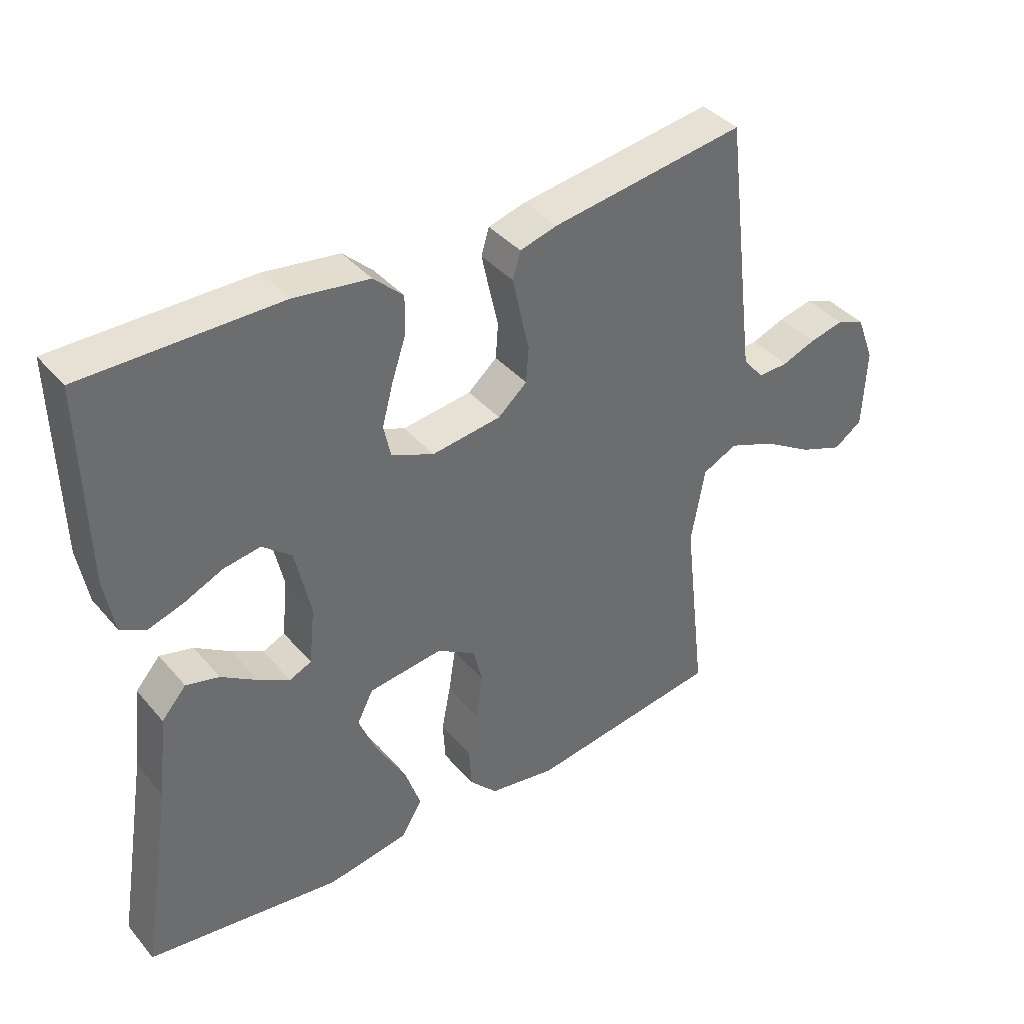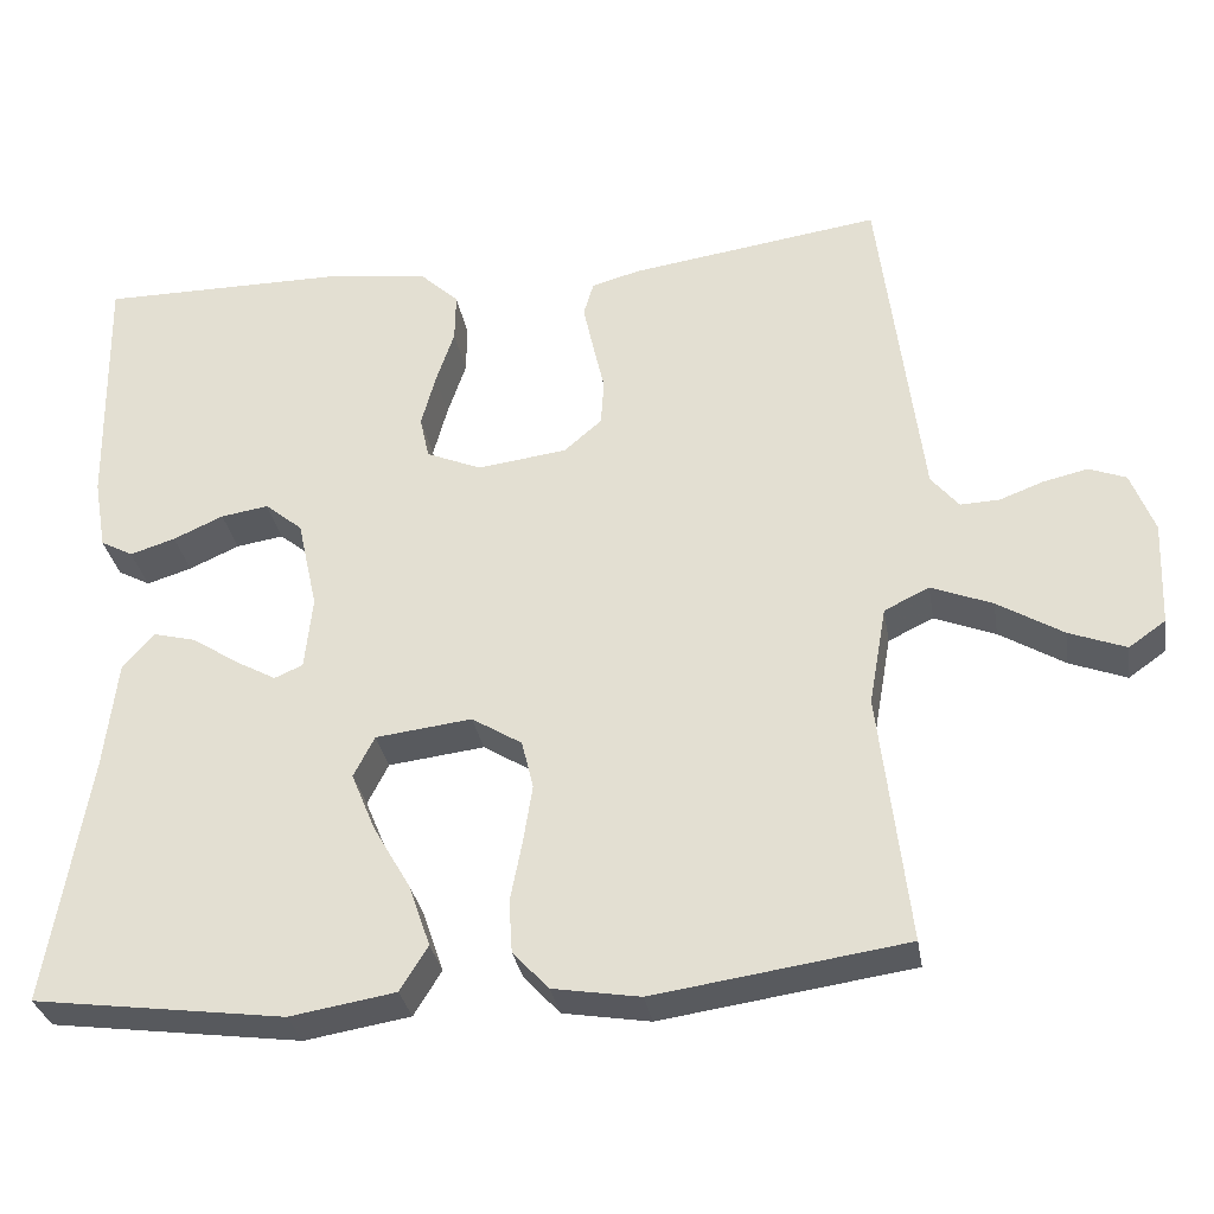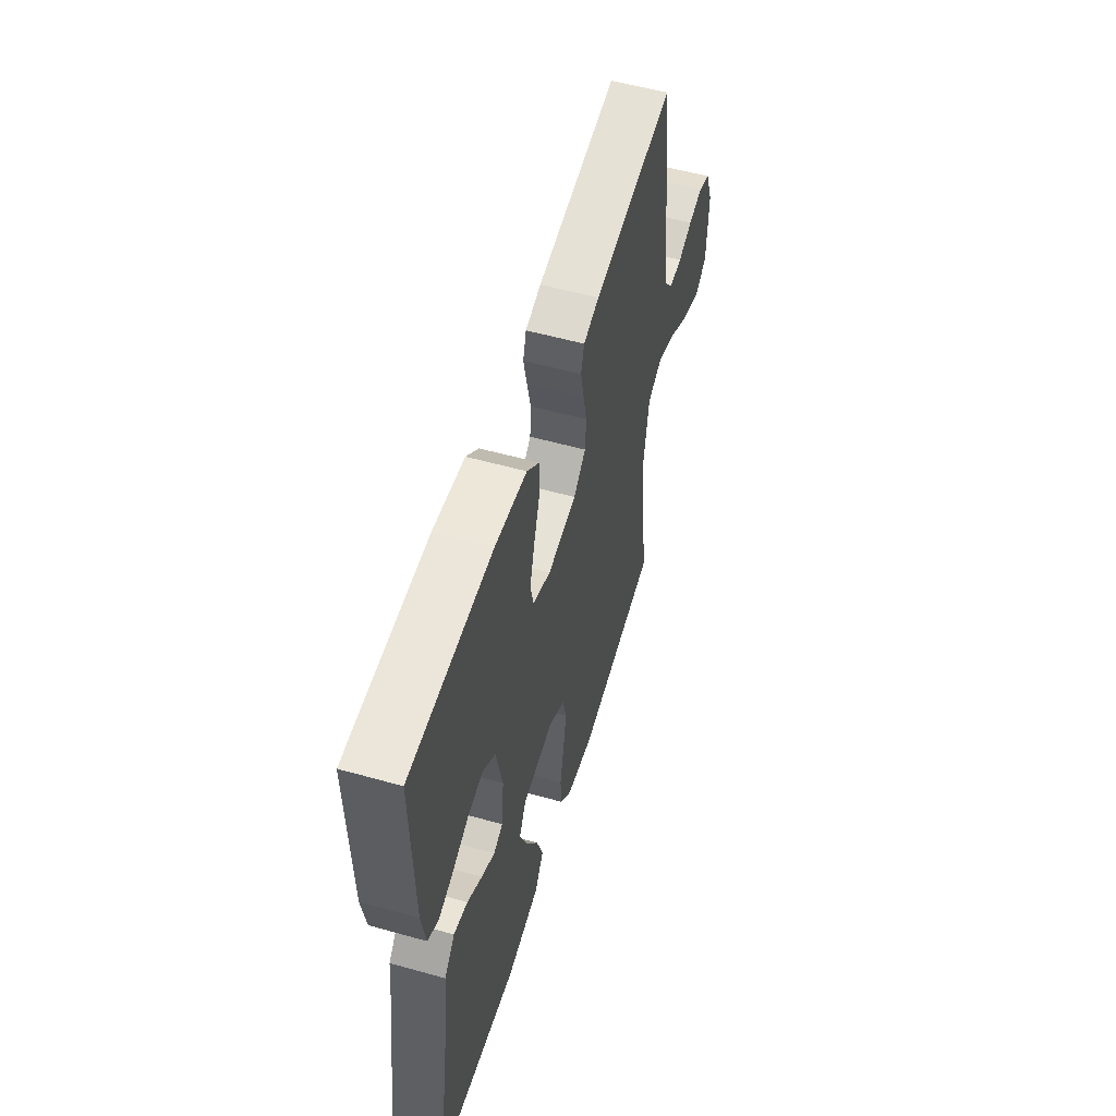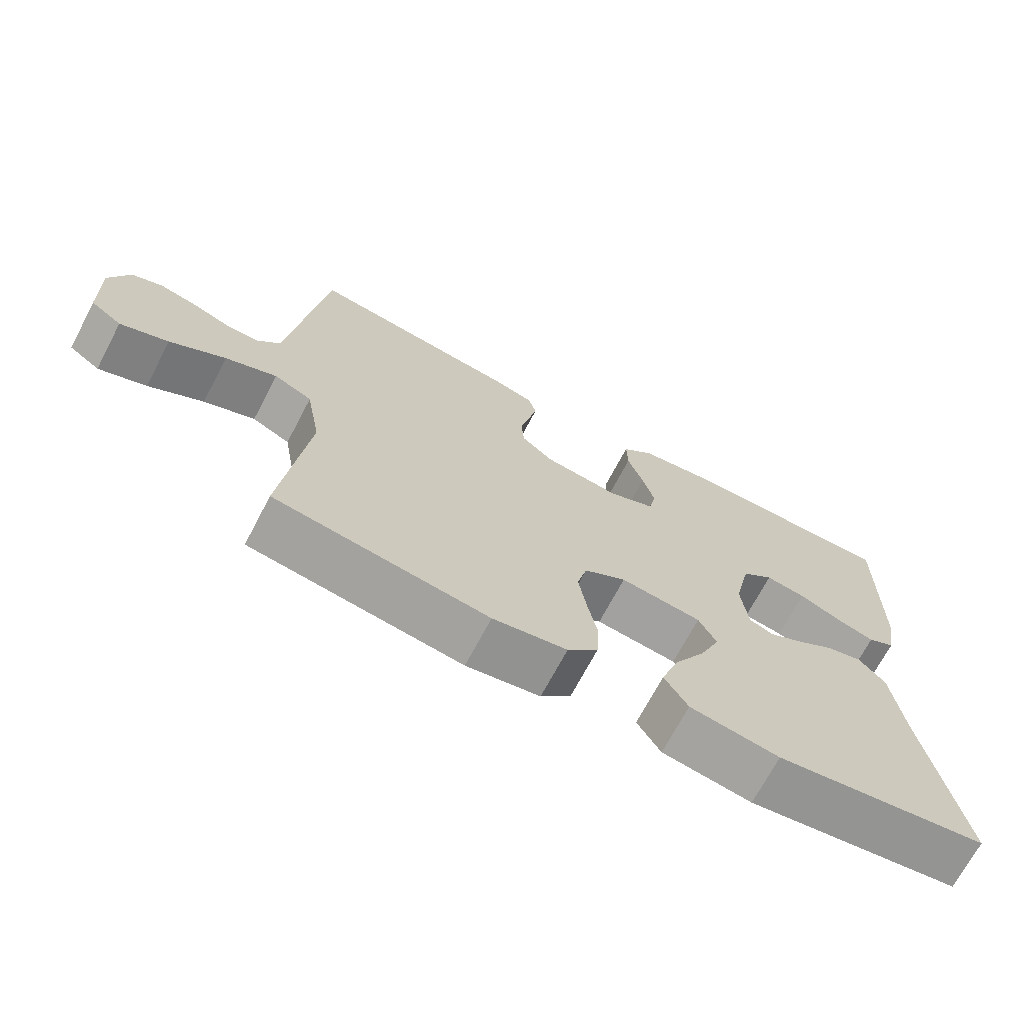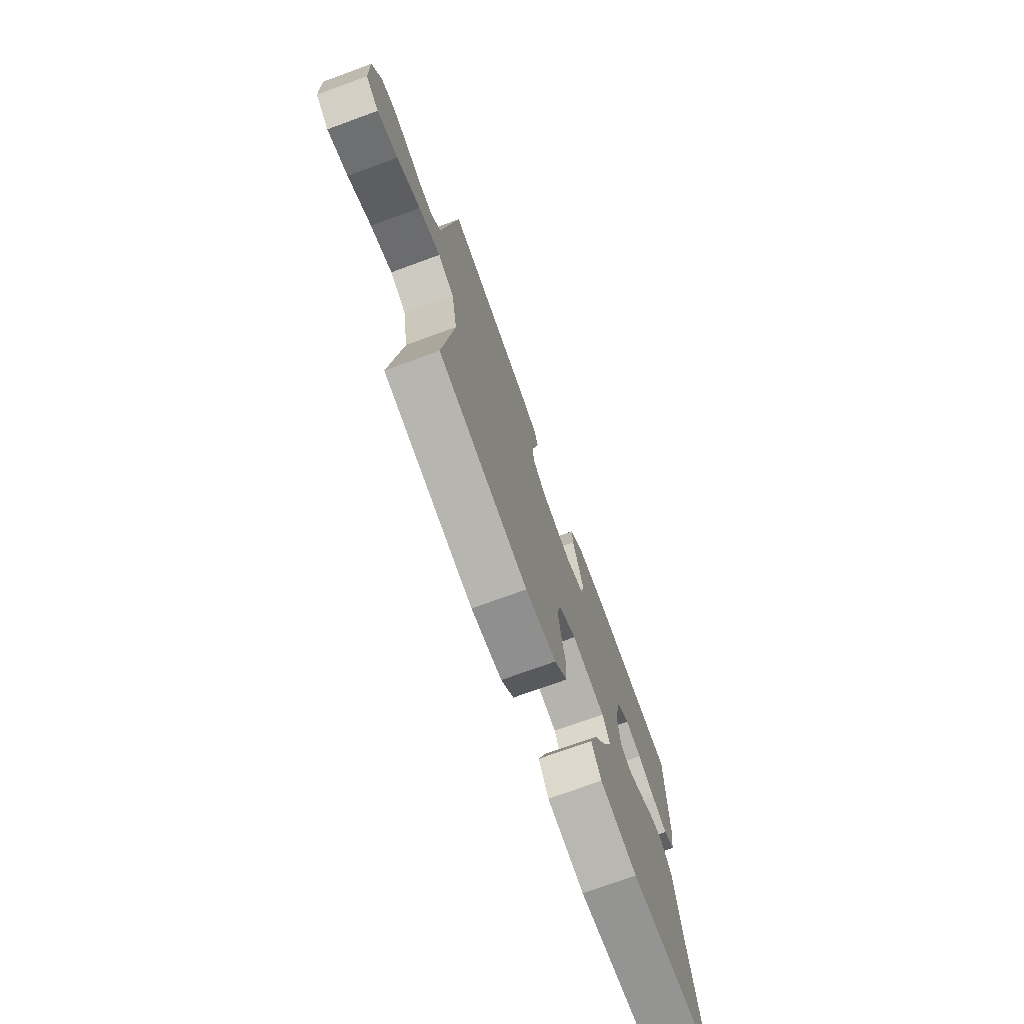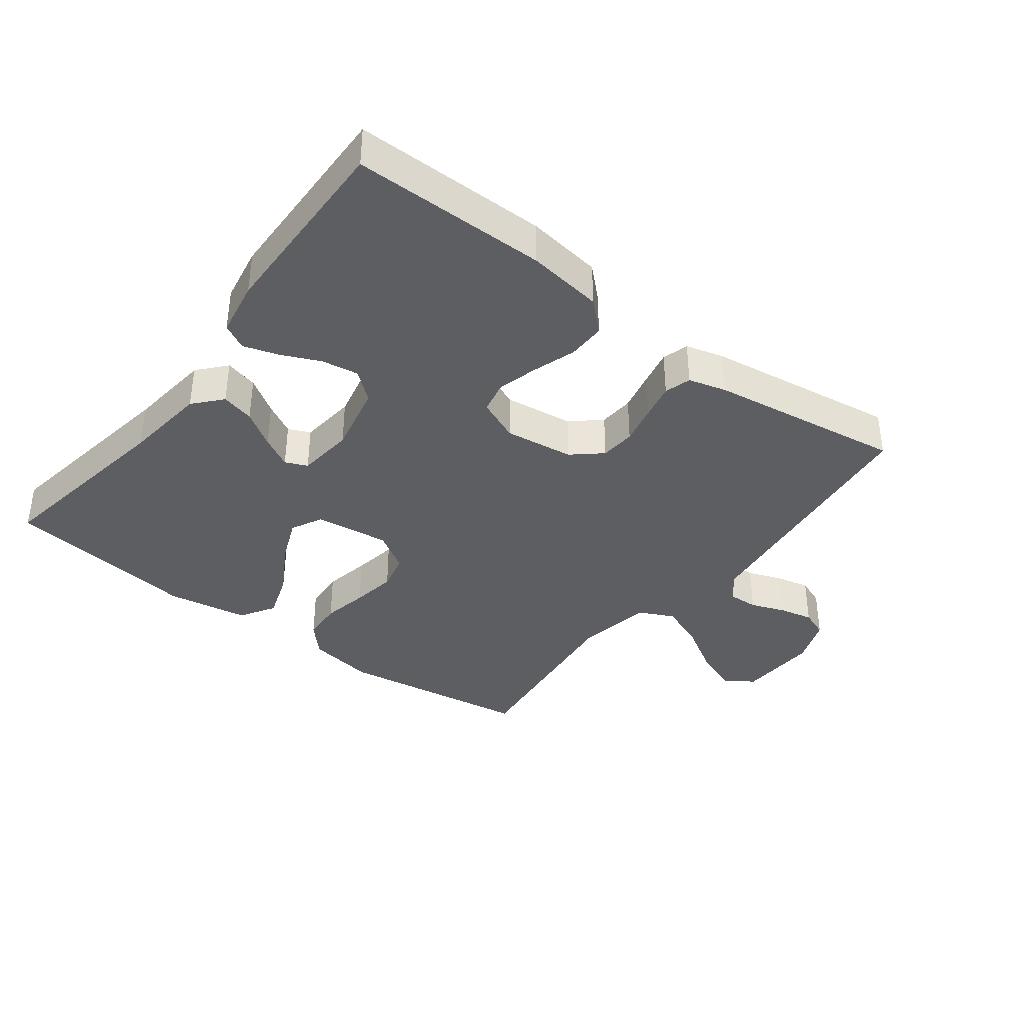
<metadata>
{"format":"obj","ext":"obj","renderer":"f3d","projection":"perspective","resolution":1024,"background":"white","views":[{"elev":39.2,"azim":-35.9,"up":"+Z"},{"elev":-31.4,"azim":9.4,"up":"+Z"},{"elev":55.2,"azim":-73.5,"up":"+Z"},{"elev":-70.2,"azim":152.2,"up":"+Z"},{"elev":-73.8,"azim":110.0,"up":"+Z"},{"elev":-37.6,"azim":-37.3,"up":"+Y"}]}
</metadata>
<code>
v -0.5 0.07 0.5
v -0.2 0.07 0.5
v -0.083 0.07 0.484
v -0.037 0.07 0.441
v -0.038 0.07 0.382
v -0.06 0.07 0.316
v -0.077 0.07 0.253
v -0.066 0.07 0.202
v 0 0.07 0.174
v 0.107 0.07 0.188
v 0.152 0.07 0.227
v 0.156 0.07 0.282
v 0.142 0.07 0.343
v 0.13 0.07 0.399
v 0.142 0.07 0.44
v 0.2 0.07 0.456
v 0.5 0.07 0.5
v 0.537 0.07 0.2
v 0.55 0.07 0.096
v 0.583 0.07 0.056
v 0.63 0.07 0.058
v 0.683 0.07 0.078
v 0.736 0.07 0.09
v 0.78 0.07 0.073
v 0.808 0.07 0
v 0.803 0.07 -0.126
v 0.759 0.07 -0.157
v 0.691 0.07 -0.131
v 0.613 0.07 -0.084
v 0.54 0.07 -0.055
v 0.486 0.07 -0.081
v 0.465 0.07 -0.2
v 0.5 0.07 -0.5
v 0.2 0.07 -0.544
v 0.096 0.07 -0.527
v 0.053 0.07 -0.481
v 0.049 0.07 -0.418
v 0.063 0.07 -0.346
v 0.074 0.07 -0.276
v 0.06 0.07 -0.218
v 0 0.07 -0.181
v -0.115 0.07 -0.195
v -0.14 0.07 -0.244
v -0.111 0.07 -0.314
v -0.066 0.07 -0.392
v -0.041 0.07 -0.465
v -0.074 0.07 -0.519
v -0.2 0.07 -0.54
v -0.5 0.07 -0.5
v -0.451 0.07 -0.2
v -0.436 0.07 -0.07
v -0.398 0.07 -0.027
v -0.347 0.07 -0.04
v -0.292 0.07 -0.076
v -0.243 0.07 -0.103
v -0.209 0.07 -0.088
v -0.2 0.07 0
v -0.224 0.07 0.109
v -0.269 0.07 0.146
v -0.326 0.07 0.137
v -0.386 0.07 0.11
v -0.44 0.07 0.093
v -0.479 0.07 0.114
v -0.494 0.07 0.2
v -0.5 0 0.5
v -0.2 0 0.5
v -0.083 0 0.484
v -0.037 0 0.441
v -0.038 0 0.382
v -0.06 0 0.316
v -0.077 0 0.253
v -0.066 0 0.202
v 0 0 0.174
v 0.107 0 0.188
v 0.152 0 0.227
v 0.156 0 0.282
v 0.142 0 0.343
v 0.13 0 0.399
v 0.142 0 0.44
v 0.2 0 0.456
v 0.5 0 0.5
v 0.537 0 0.2
v 0.55 0 0.096
v 0.583 0 0.056
v 0.63 0 0.058
v 0.683 0 0.078
v 0.736 0 0.09
v 0.78 0 0.073
v 0.808 0 0
v 0.803 0 -0.126
v 0.759 0 -0.157
v 0.691 0 -0.131
v 0.613 0 -0.084
v 0.54 0 -0.055
v 0.486 0 -0.081
v 0.465 0 -0.2
v 0.5 0 -0.5
v 0.2 0 -0.544
v 0.096 0 -0.527
v 0.053 0 -0.481
v 0.049 0 -0.418
v 0.063 0 -0.346
v 0.074 0 -0.276
v 0.06 0 -0.218
v 0 0 -0.181
v -0.115 0 -0.195
v -0.14 0 -0.244
v -0.111 0 -0.314
v -0.066 0 -0.392
v -0.041 0 -0.465
v -0.074 0 -0.519
v -0.2 0 -0.54
v -0.5 0 -0.5
v -0.451 0 -0.2
v -0.436 0 -0.07
v -0.398 0 -0.027
v -0.347 0 -0.04
v -0.292 0 -0.076
v -0.243 0 -0.103
v -0.209 0 -0.088
v -0.2 0 0
v -0.224 0 0.109
v -0.269 0 0.146
v -0.326 0 0.137
v -0.386 0 0.11
v -0.44 0 0.093
v -0.479 0 0.114
v -0.494 0 0.2
f 4 5 6
f 3 4 6
f 2 3 6
f 1 2 6
f 64 1 6
f 63 64 6
f 62 63 6
f 61 62 6
f 60 61 6
f 59 60 6 7
f 58 59 7 8
f 57 58 8 9
f 56 57 9 10
f 52 53 54
f 51 52 54
f 50 51 54
f 50 54 55
f 49 50 55
f 48 49 55
f 47 48 55
f 46 47 55
f 45 46 55
f 44 45 55
f 43 44 55 56
f 36 37 38
f 35 36 38
f 34 35 38
f 33 34 38
f 32 33 38
f 31 32 38 39
f 30 31 39 40
f 27 28 29
f 26 27 29
f 25 26 29
f 24 25 29
f 23 24 29
f 22 23 29
f 21 22 29
f 20 21 29 30
f 30 40 41
f 20 30 41
f 19 20 41
f 16 17 18
f 15 16 18
f 14 15 18
f 13 14 18
f 12 13 18
f 11 12 18 19
f 19 41 42
f 11 19 42
f 10 11 42
f 56 10 42
f 42 43 56
f 70 69 68
f 70 68 67
f 70 67 66
f 70 66 65
f 70 65 128
f 70 128 127
f 70 127 126
f 70 126 125
f 70 125 124
f 71 70 124 123
f 72 71 123 122
f 73 72 122 121
f 74 73 121 120
f 118 117 116
f 118 116 115
f 118 115 114
f 119 118 114
f 119 114 113
f 119 113 112
f 119 112 111
f 119 111 110
f 119 110 109
f 119 109 108
f 120 119 108 107
f 102 101 100
f 102 100 99
f 102 99 98
f 102 98 97
f 102 97 96
f 103 102 96 95
f 104 103 95 94
f 93 92 91
f 93 91 90
f 93 90 89
f 93 89 88
f 93 88 87
f 93 87 86
f 93 86 85
f 94 93 85 84
f 105 104 94
f 105 94 84
f 105 84 83
f 82 81 80
f 82 80 79
f 82 79 78
f 82 78 77
f 82 77 76
f 83 82 76 75
f 106 105 83
f 106 83 75
f 106 75 74
f 106 74 120
f 120 107 106
f 1 65 66 2
f 2 66 67 3
f 3 67 68 4
f 4 68 69 5
f 5 69 70 6
f 6 70 71 7
f 7 71 72 8
f 8 72 73 9
f 9 73 74 10
f 10 74 75 11
f 11 75 76 12
f 12 76 77 13
f 13 77 78 14
f 14 78 79 15
f 15 79 80 16
f 16 80 81 17
f 17 81 82 18
f 18 82 83 19
f 19 83 84 20
f 20 84 85 21
f 21 85 86 22
f 22 86 87 23
f 23 87 88 24
f 24 88 89 25
f 25 89 90 26
f 26 90 91 27
f 27 91 92 28
f 28 92 93 29
f 29 93 94 30
f 30 94 95 31
f 31 95 96 32
f 32 96 97 33
f 33 97 98 34
f 34 98 99 35
f 35 99 100 36
f 36 100 101 37
f 37 101 102 38
f 38 102 103 39
f 39 103 104 40
f 40 104 105 41
f 41 105 106 42
f 42 106 107 43
f 43 107 108 44
f 44 108 109 45
f 45 109 110 46
f 46 110 111 47
f 47 111 112 48
f 48 112 113 49
f 49 113 114 50
f 50 114 115 51
f 51 115 116 52
f 52 116 117 53
f 53 117 118 54
f 54 118 119 55
f 55 119 120 56
f 56 120 121 57
f 57 121 122 58
f 58 122 123 59
f 59 123 124 60
f 60 124 125 61
f 61 125 126 62
f 62 126 127 63
f 63 127 128 64
f 64 128 65 1

</code>
